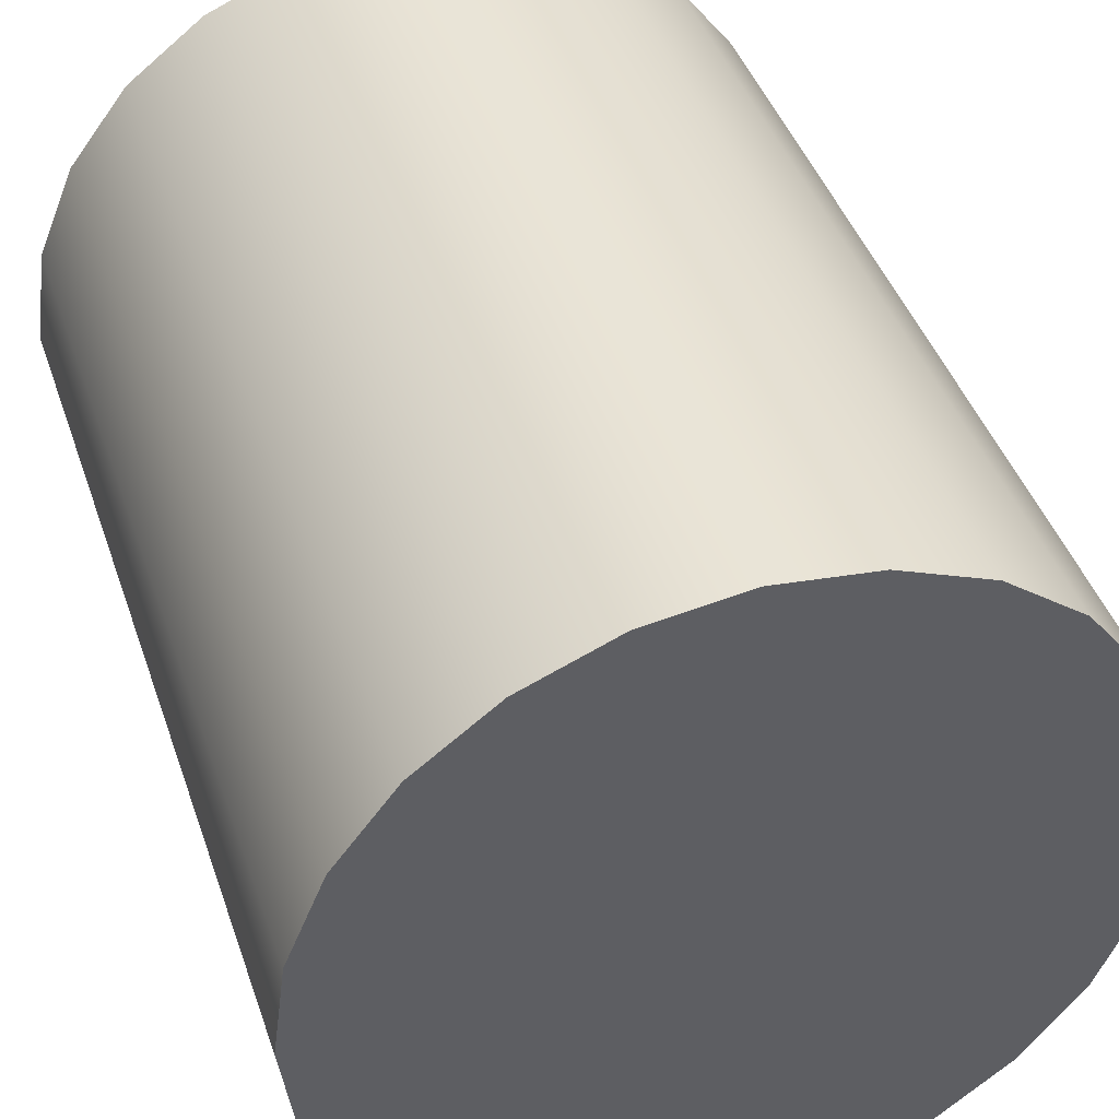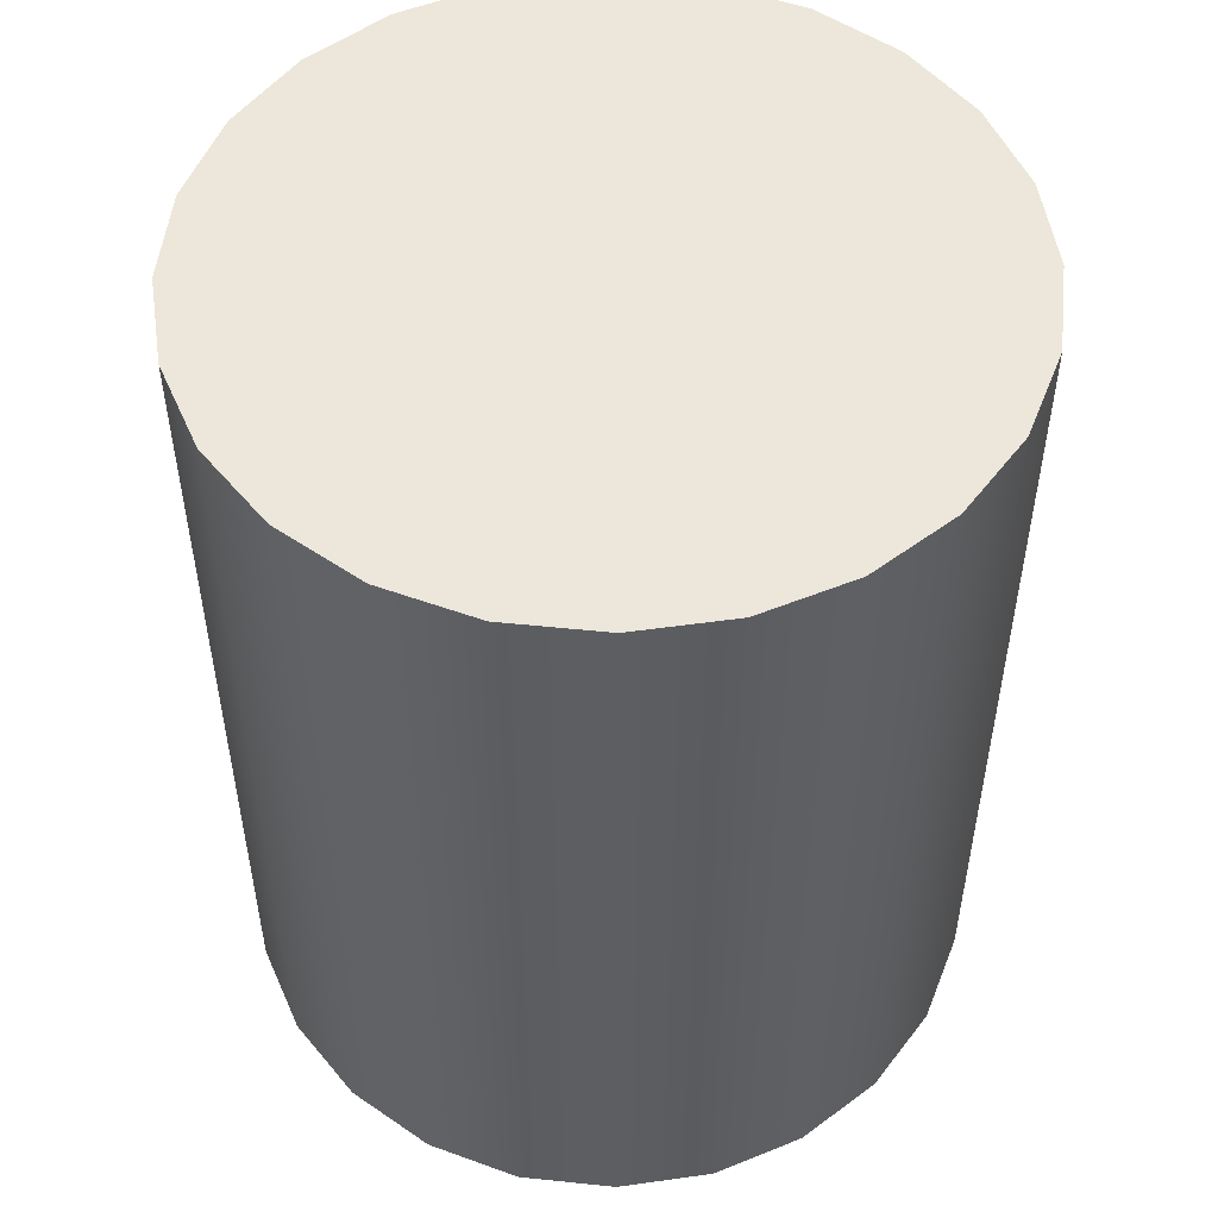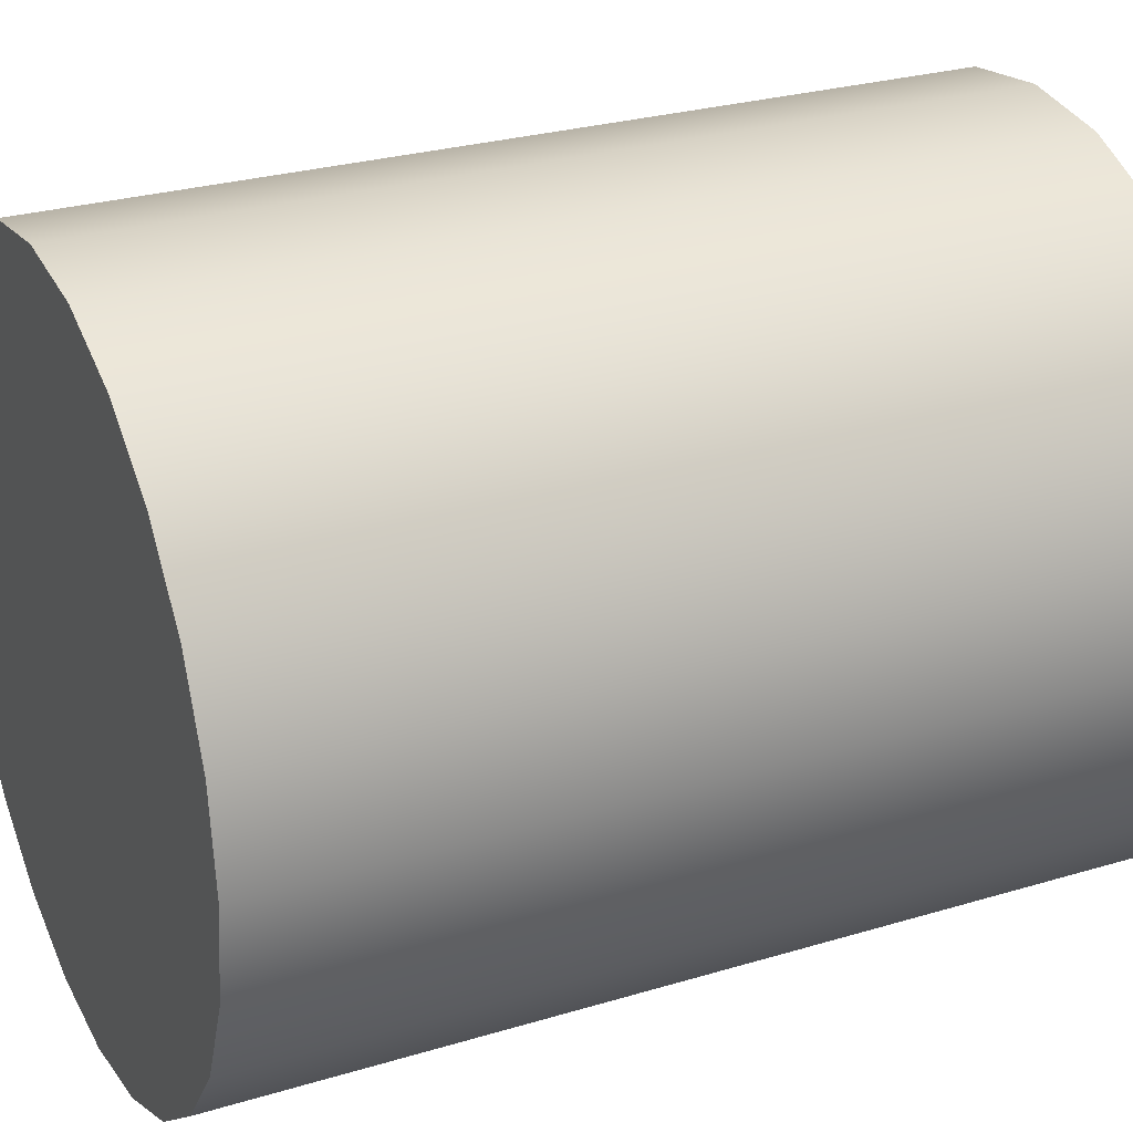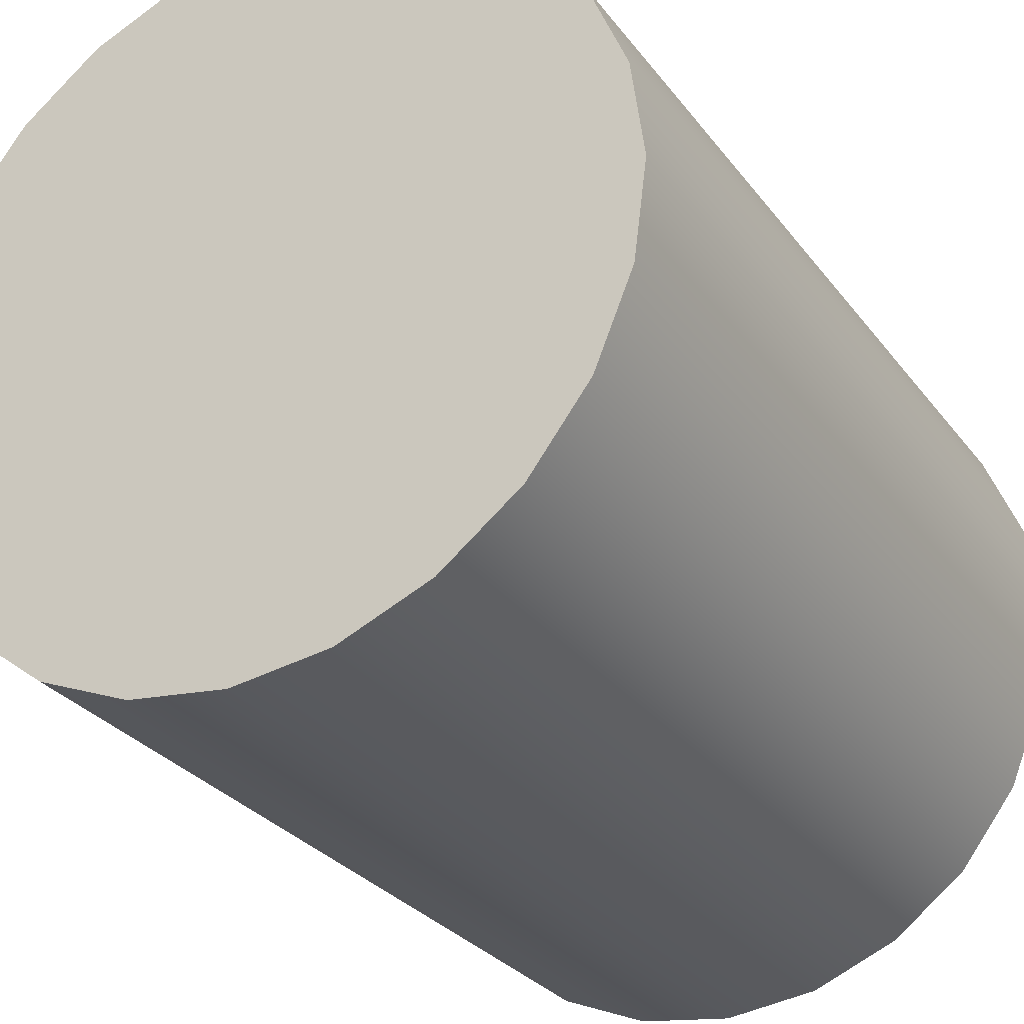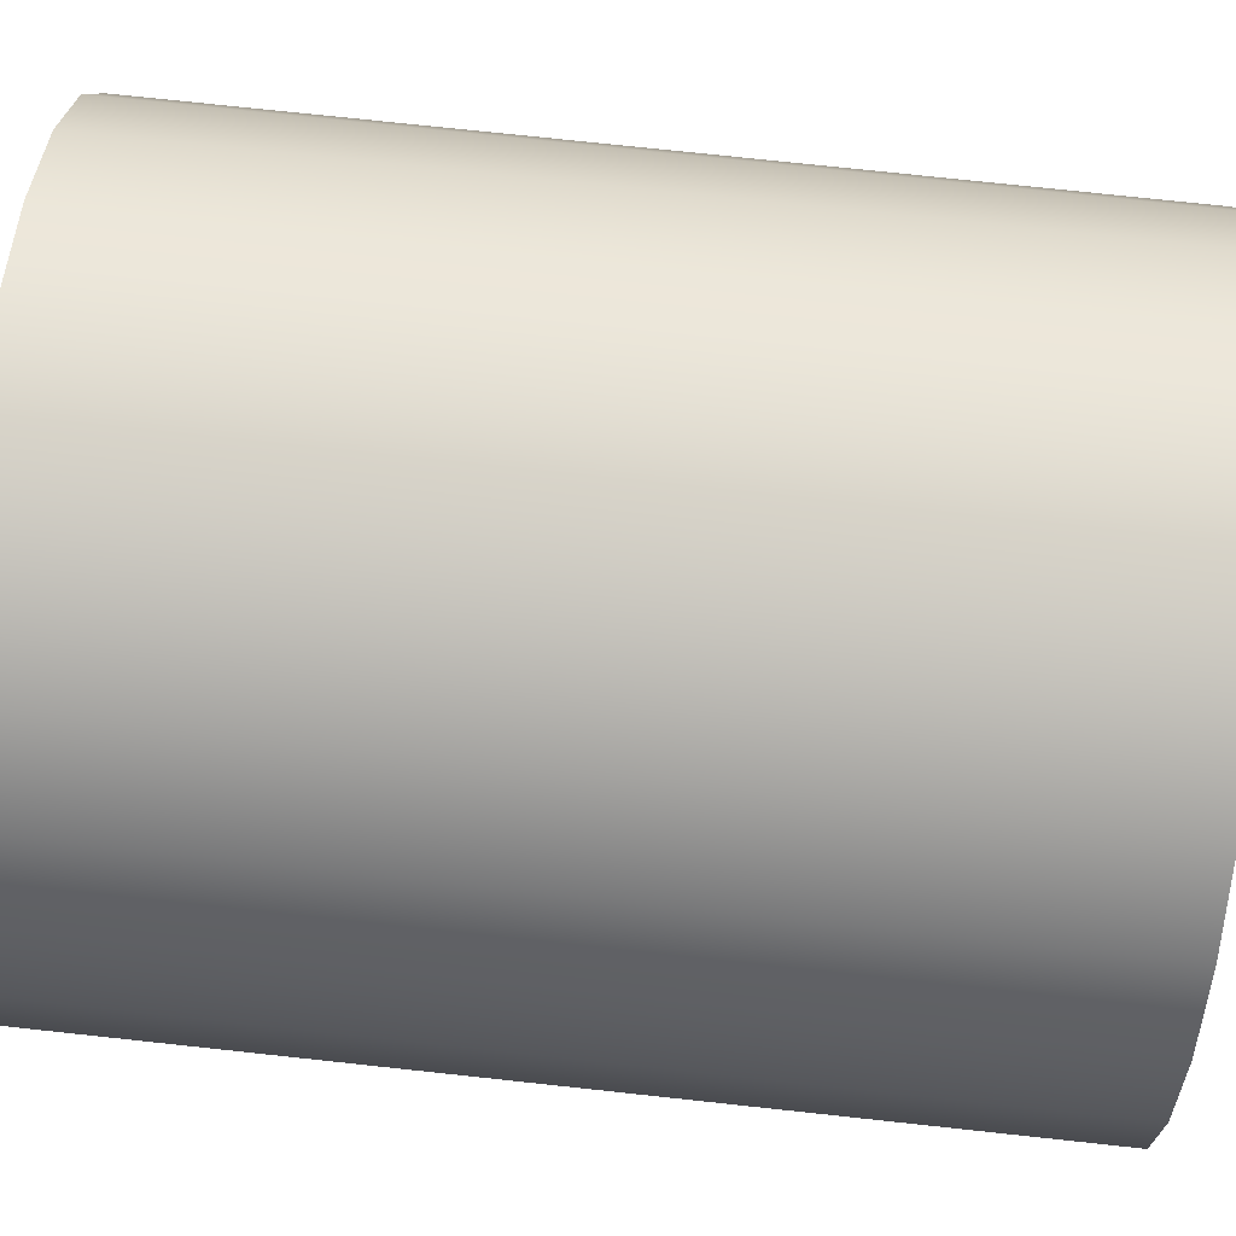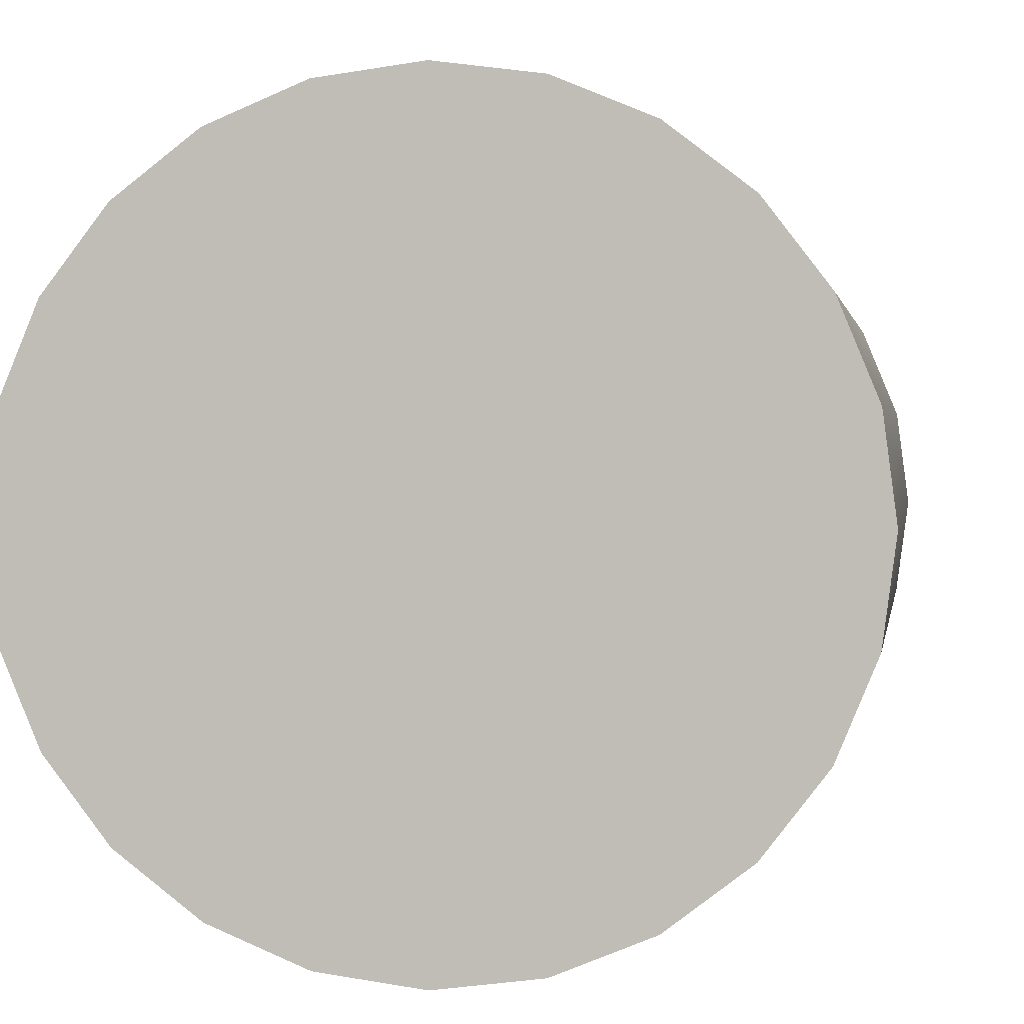
<metadata>
{"format":"obj","ext":"obj","renderer":"f3d","projection":"perspective","resolution":1024,"background":"white","views":[{"elev":43.1,"azim":161.7,"up":"+Z"},{"elev":52.0,"azim":-91.1,"up":"+Y"},{"elev":27.3,"azim":-115.0,"up":"+Z"},{"elev":-29.0,"azim":29.4,"up":"+Z"},{"elev":76.9,"azim":-83.9,"up":"+Z"},{"elev":1.6,"azim":-171.4,"up":"+Z"}]}
</metadata>
<code>
v 19.75 -23.75 -0.25
v 19.75 23.75 -0.25
v 19.08 -23.75 4.862
v 19.08 23.75 4.862
v 17.1 -23.75 9.625
v 17.1 23.75 9.625
v 13.97 -23.75 13.72
v 13.97 23.75 13.72
v 9.875 -23.75 16.85
v 9.875 23.75 16.85
v 5.112 -23.75 18.83
v 5.112 23.75 18.83
v 0 -23.75 19.5
v 0 23.75 19.5
v -5.112 -23.75 18.83
v -5.112 23.75 18.83
v -9.875 -23.75 16.85
v -9.875 23.75 16.85
v -13.97 -23.75 13.72
v -13.97 23.75 13.72
v -17.1 -23.75 9.625
v -17.1 23.75 9.625
v -19.08 -23.75 4.862
v -19.08 23.75 4.862
v -19.75 -23.75 -0.25
v -19.75 23.75 -0.25
v -19.08 -23.75 -5.362
v -19.08 23.75 -5.362
v -17.1 -23.75 -10.12
v -17.1 23.75 -10.12
v -13.97 -23.75 -14.22
v -13.97 23.75 -14.22
v -9.875 -23.75 -17.35
v -9.875 23.75 -17.35
v -5.112 -23.75 -19.33
v -5.112 23.75 -19.33
v -0 -23.75 -20
v -0 23.75 -20
v 5.112 -23.75 -19.33
v 5.112 23.75 -19.33
v 9.875 -23.75 -17.35
v 9.875 23.75 -17.35
v 13.97 -23.75 -14.22
v 13.97 23.75 -14.22
v 17.1 -23.75 -10.12
v 17.1 23.75 -10.12
v 19.08 -23.75 -5.362
v 19.08 23.75 -5.362
v 0 23.75 -0.25
v 0 -23.75 -0.25
g Cylinder07
f 1 3 50
f 2 49 4
f 1 2 3
f 2 4 3
f 3 5 50
f 4 49 6
f 3 4 6
f 3 6 5
f 5 7 50
f 6 49 8
f 5 6 7
f 6 8 7
f 7 9 50
f 8 49 10
f 7 8 10
f 7 10 9
f 9 11 50
f 10 49 12
f 9 10 11
f 10 12 11
f 11 13 50
f 12 49 14
f 11 12 14
f 11 14 13
f 13 15 50
f 14 49 16
f 13 14 15
f 14 16 15
f 15 17 50
f 16 49 18
f 15 16 18
f 15 18 17
f 17 19 50
f 18 49 20
f 17 18 19
f 18 20 19
f 19 21 50
f 20 49 22
f 19 20 22
f 19 22 21
f 21 23 50
f 22 49 24
f 21 22 23
f 22 24 23
f 23 25 50
f 24 49 26
f 23 24 26
f 23 26 25
f 25 27 50
f 26 49 28
f 25 26 27
f 26 28 27
f 27 29 50
f 28 49 30
f 27 28 30
f 27 30 29
f 29 31 50
f 30 49 32
f 29 30 31
f 30 32 31
f 31 33 50
f 32 49 34
f 31 32 34
f 31 34 33
f 33 35 50
f 34 49 36
f 33 34 35
f 34 36 35
f 35 37 50
f 36 49 38
f 35 36 38
f 35 38 37
f 37 39 50
f 38 49 40
f 37 38 39
f 38 40 39
f 39 41 50
f 40 49 42
f 39 40 42
f 39 42 41
f 41 43 50
f 42 49 44
f 41 42 43
f 42 44 43
f 43 45 50
f 44 49 46
f 43 44 46
f 43 46 45
f 45 47 50
f 46 49 48
f 45 46 47
f 46 48 47
f 47 1 50
f 48 49 2
f 47 48 2
f 47 2 1

</code>
